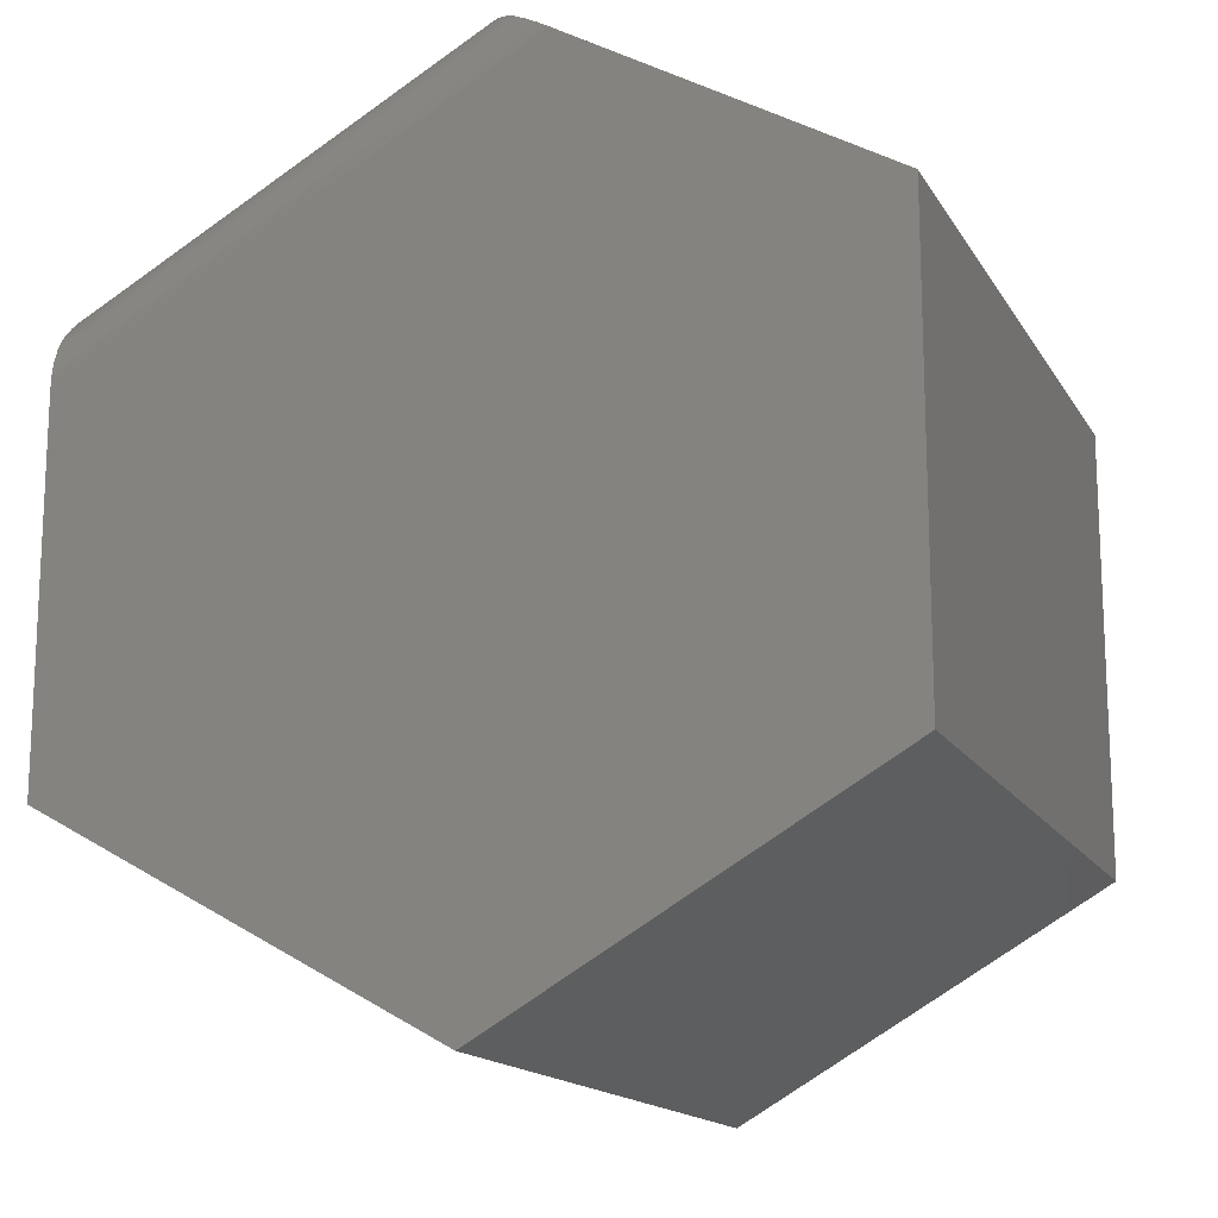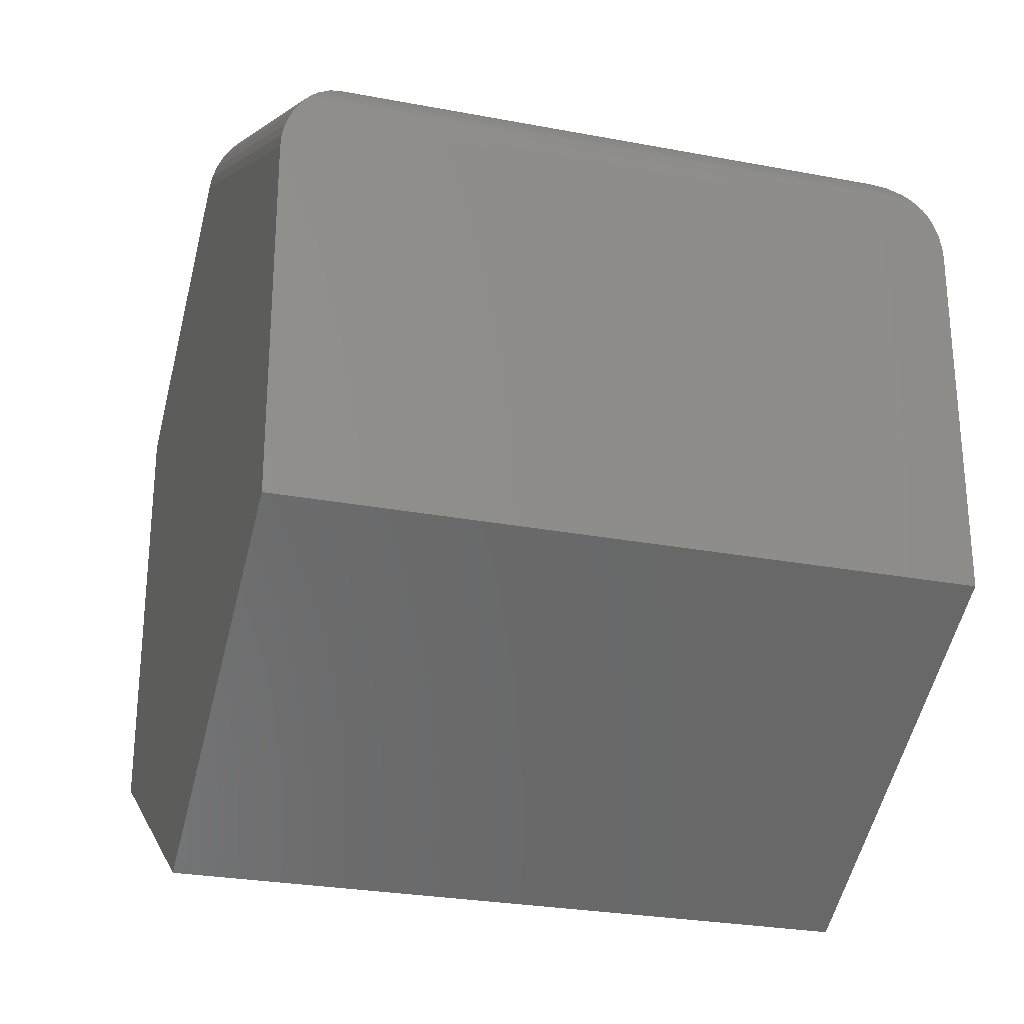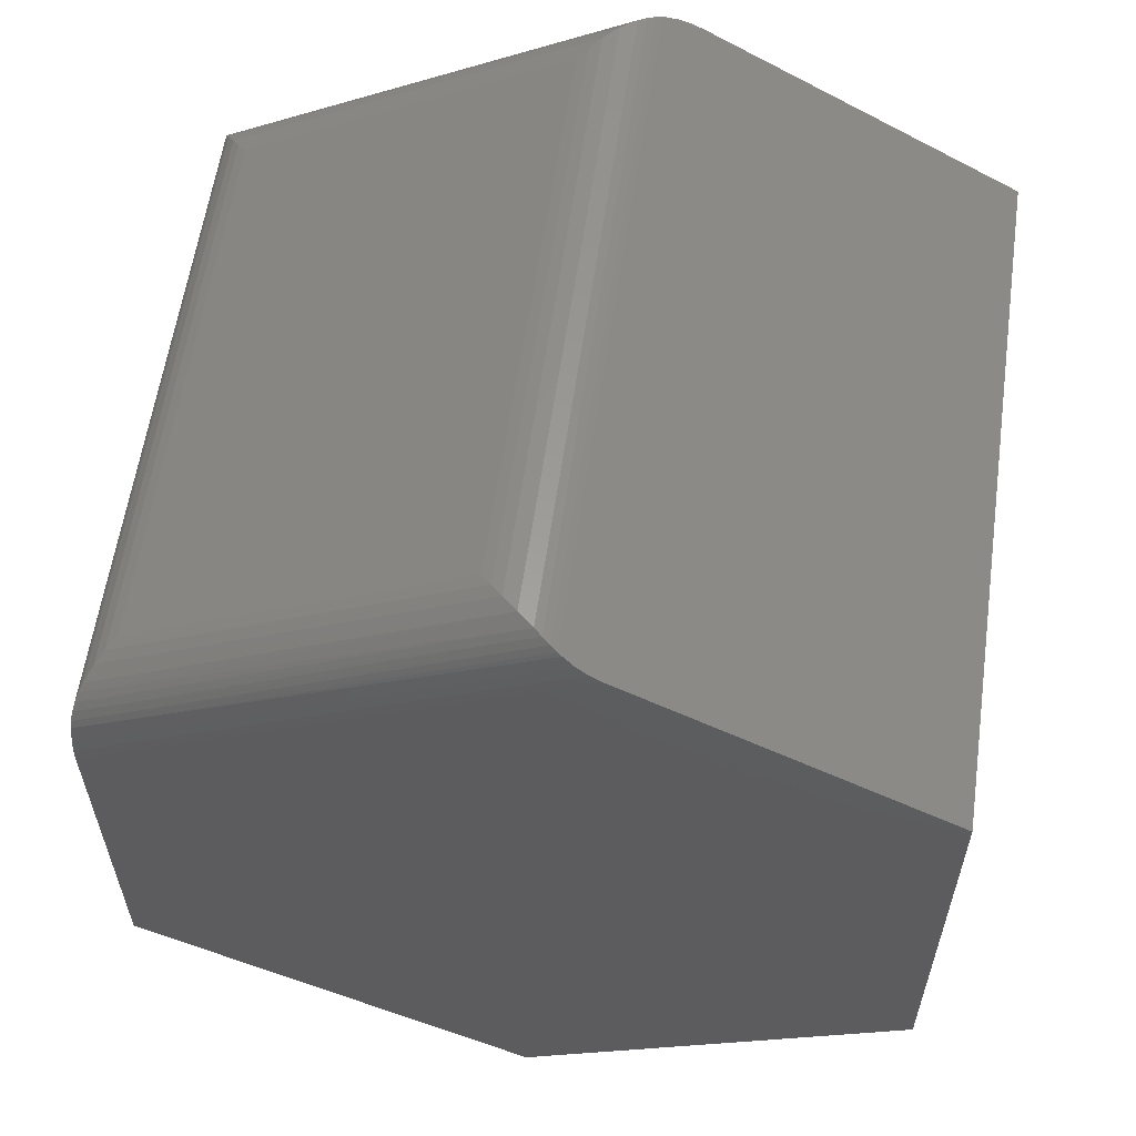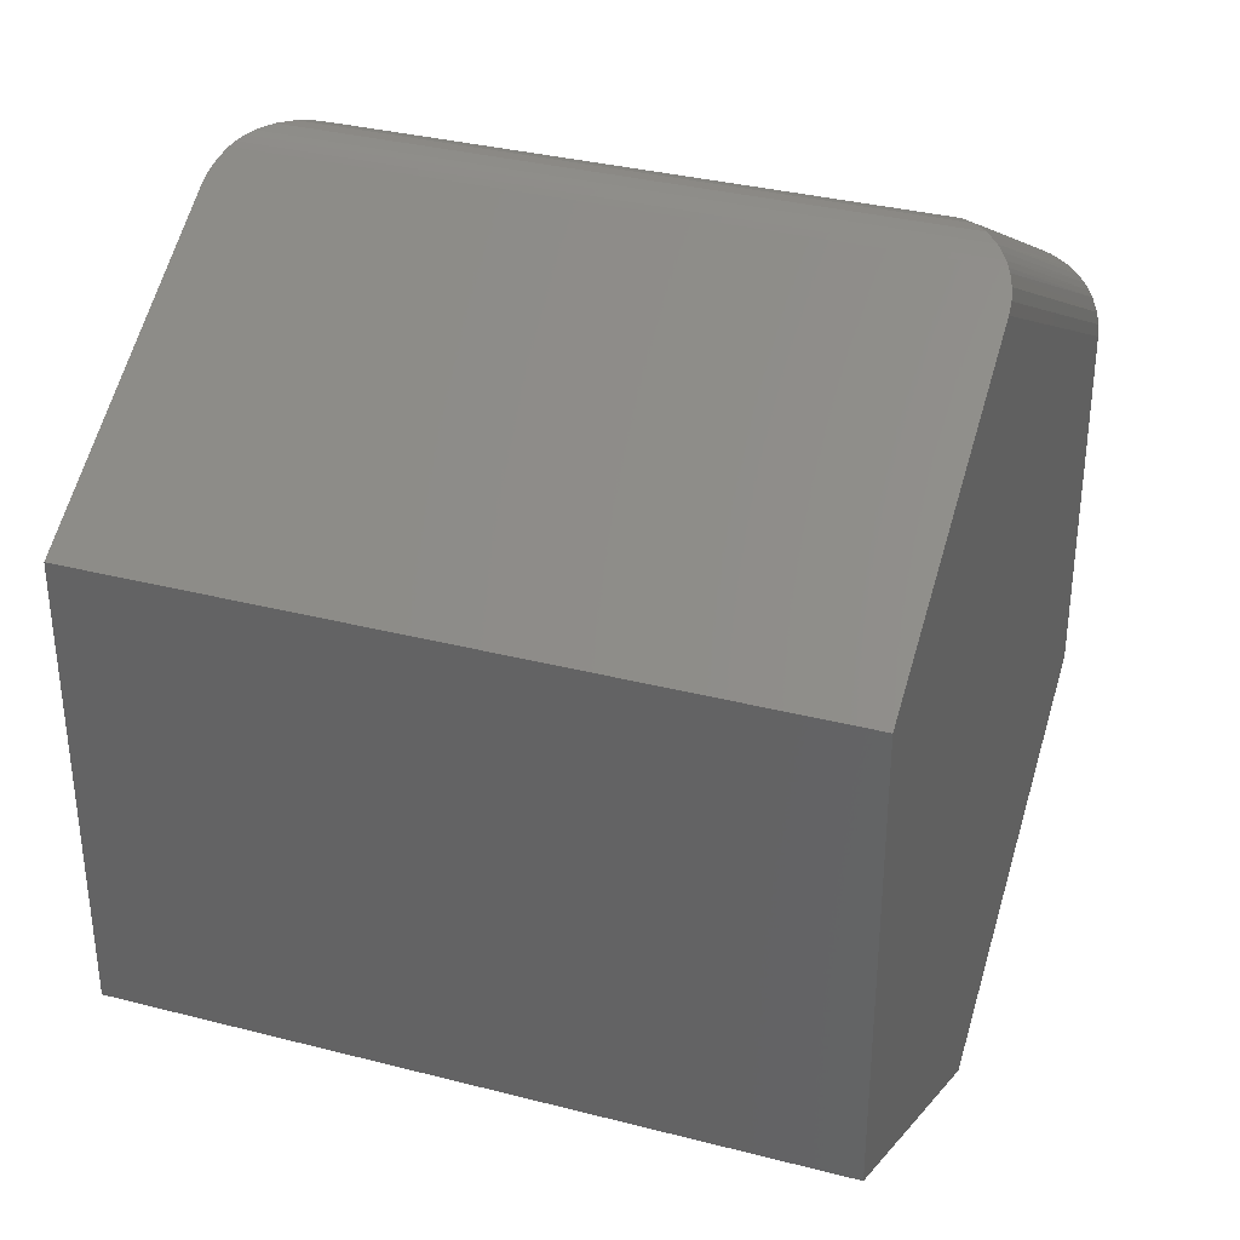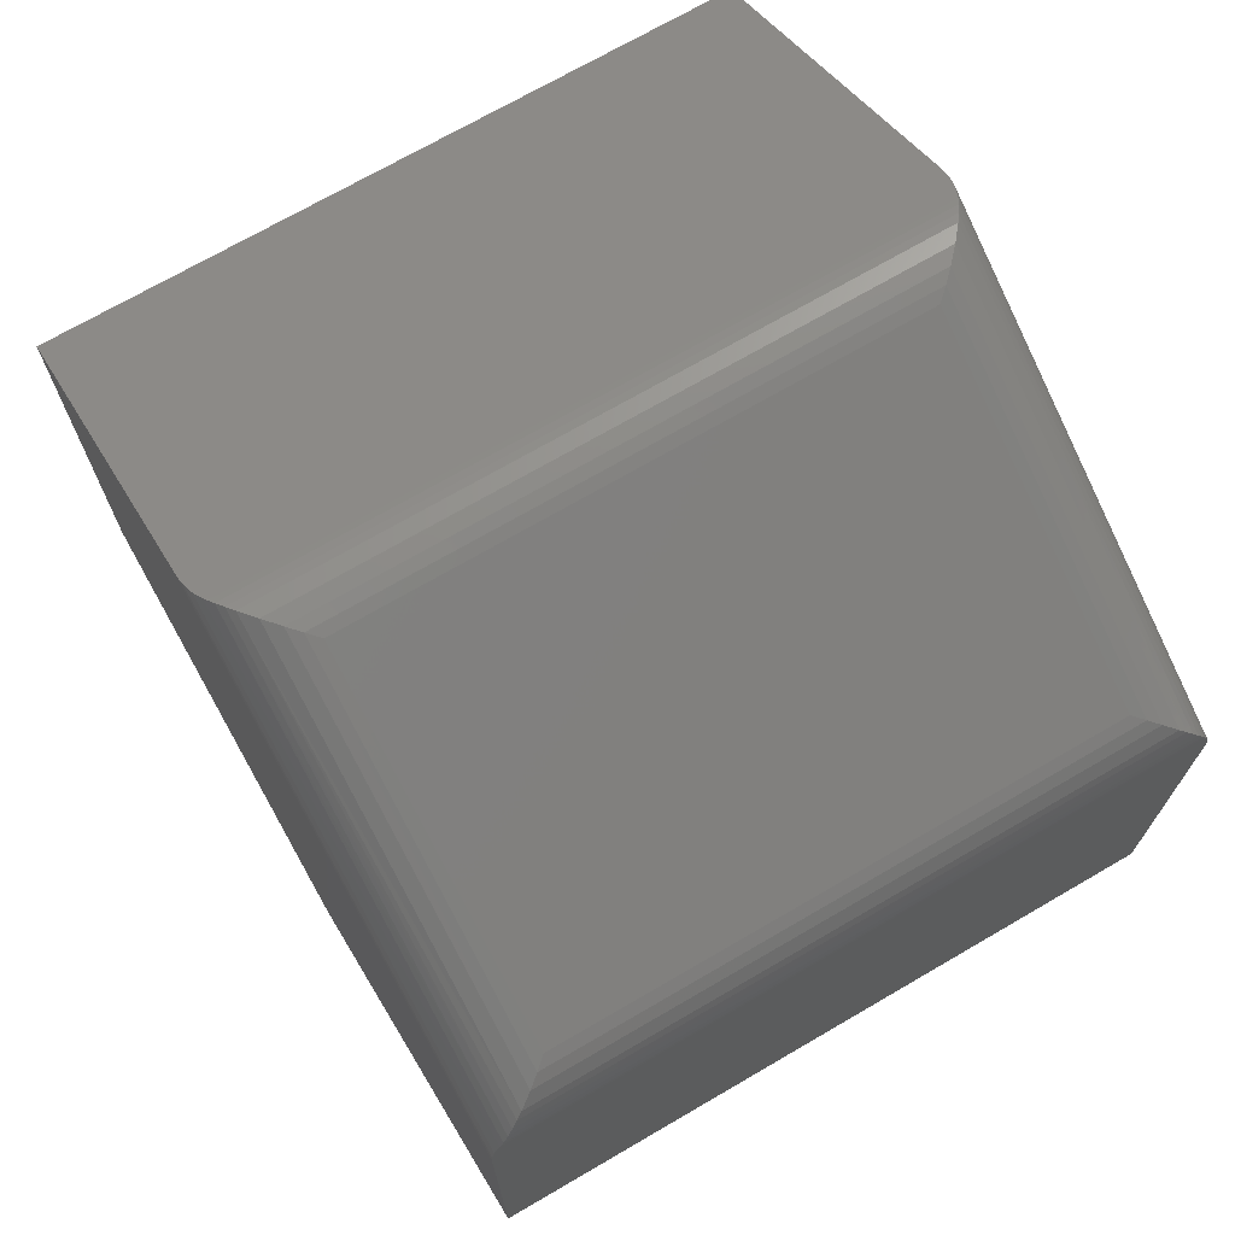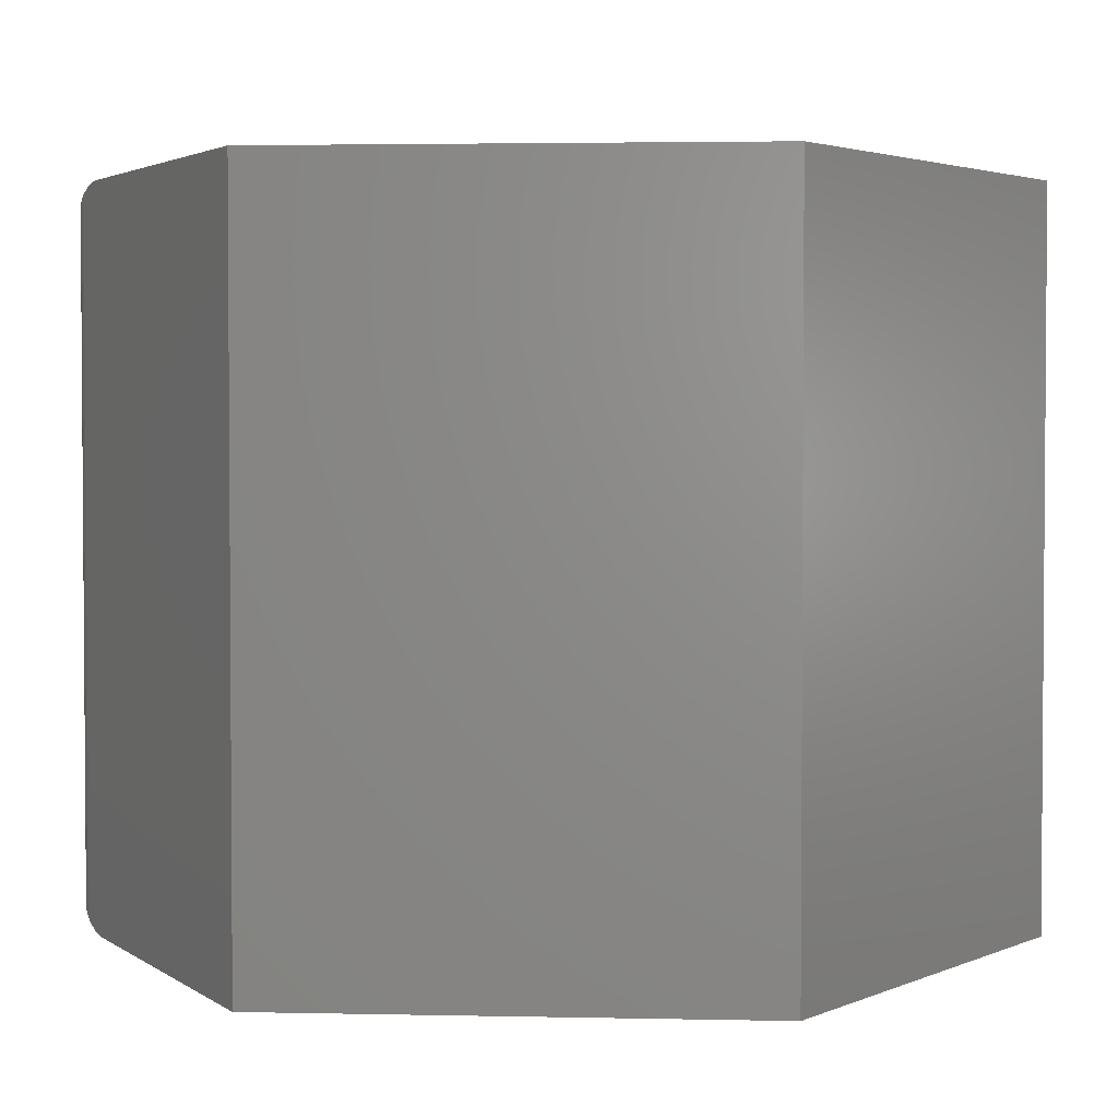
<metadata>
{"format":"stl","ext":"stl","renderer":"f3d","projection":"perspective","resolution":1024,"background":"white","views":[{"elev":-15.5,"azim":20.8,"up":"+Z"},{"elev":-27.0,"azim":-106.4,"up":"+Z"},{"elev":59.1,"azim":8.1,"up":"+Z"},{"elev":34.5,"azim":109.1,"up":"+Z"},{"elev":71.2,"azim":-120.2,"up":"+Z"},{"elev":2.8,"azim":94.4,"up":"+Y"}]}
</metadata>
<code>
# stl→obj: 56 verts, 108 faces
v -0.4297 -0.75 0.1534
v 0.4219 -0.75 0.243
v 0.07941 -0.75 0.4397
v 0.4219 -0.75 -0.25
v -0.4297 -0.75 -0.25
v 0.0005757 -0.75 -0.492
v 0.07941 6.655e-17 0.4397
v 0.4219 7.464e-17 0.243
v -0.4297 2.239e-17 0.1534
v 0.0005757 1.045e-17 -0.492
v -0.4297 -7.704e-34 -0.25
v 0.4219 4.727e-17 -0.25
v -0.4297 -0.7462 0.1812
v -0.4297 -0.74 0.1973
v -0.4297 -0.749 0.1674
v -0.4297 -0.01003 0.1973
v -0.4297 -0.003849 0.1812
v -0.4297 -0.0009668 0.1674
v -0.03813 -0.07812 0.4633
v -0.3899 -0.07812 0.2654
v -0.03813 -0.6719 0.4633
v -0.3899 -0.6719 0.2654
v 0.05498 -0.7462 0.4538
v 0.06705 -0.749 0.4468
v 0.06705 -0.0009669 0.4468
v 0.05498 -0.003848 0.4538
v 0.04338 -0.008639 0.4604
v 0.03909 -0.011 0.4629
v 0.03909 -0.739 0.4629
v 0.04338 -0.7414 0.4604
v -0.4293 -0.736 0.2047
v -0.4293 -0.01397 0.2047
v -0.4279 -0.7304 0.2137
v -0.4279 -0.01958 0.2137
v -0.4256 -0.7243 0.2222
v -0.4256 -0.02574 0.2222
v -0.4225 -0.7177 0.23
v -0.4225 -0.03233 0.23
v -0.4187 -0.7108 0.2373
v -0.4001 -0.6842 0.2585
v -0.4001 -0.06581 0.2585
v -0.4093 -0.6964 0.25
v -0.4093 -0.05364 0.25
v -0.4187 -0.03923 0.2373
v -6.423e-05 -0.71 0.4733
v 0.01612 -0.7233 0.4716
v 0.02437 -0.7294 0.4694
v 0.03262 -0.735 0.4662
v -0.02719 -0.6839 0.4683
v -0.01544 -0.6958 0.4717
v 0.03262 -0.015 0.4662
v 0.01612 -0.02673 0.4716
v 0.02437 -0.02061 0.4694
v -0.02718 -0.06609 0.4683
v -0.01544 -0.0542 0.4717
v -6.26e-05 -0.04003 0.4733
f 1 2 3
f 2 1 4
f 4 1 5
f 4 5 6
f 7 8 9
f 10 11 12
f 12 11 9
f 12 9 8
f 5 13 14
f 5 1 13
f 1 15 13
f 16 17 18
f 16 18 9
f 16 9 11
f 16 11 5
f 16 5 14
f 19 20 21
f 21 20 22
f 3 23 24
f 7 25 26
f 8 7 26
f 8 26 27
f 8 27 28
f 8 28 29
f 8 29 2
f 2 29 30
f 2 30 23
f 2 23 3
f 16 31 32
f 16 14 31
f 32 31 33
f 32 33 34
f 34 33 35
f 34 35 36
f 36 35 37
f 36 37 38
f 38 37 39
f 22 20 40
f 40 20 41
f 40 41 42
f 42 41 43
f 42 43 39
f 39 43 44
f 39 44 38
f 45 37 46
f 37 35 46
f 47 46 35
f 35 33 47
f 48 47 33
f 33 31 48
f 29 48 31
f 14 13 23
f 14 23 30
f 14 30 29
f 14 29 31
f 21 22 49
f 49 22 40
f 49 40 50
f 50 40 42
f 50 42 45
f 45 42 39
f 45 39 37
f 23 13 24
f 24 13 15
f 24 15 3
f 3 15 1
f 29 51 48
f 29 28 51
f 52 47 53
f 53 47 48
f 53 48 51
f 19 21 54
f 54 21 49
f 54 49 55
f 55 49 50
f 55 50 56
f 56 50 45
f 56 45 52
f 52 45 46
f 52 46 47
f 51 32 34
f 51 34 53
f 53 34 36
f 53 36 52
f 52 36 38
f 52 38 44
f 52 44 56
f 56 44 43
f 28 27 16
f 28 16 32
f 28 32 51
f 7 9 25
f 25 9 18
f 25 18 26
f 26 18 17
f 26 17 27
f 27 17 16
f 20 19 41
f 41 19 54
f 41 54 43
f 43 54 55
f 43 55 56
f 12 8 4
f 4 8 2
f 10 12 6
f 6 12 4
f 11 10 5
f 5 10 6

</code>
